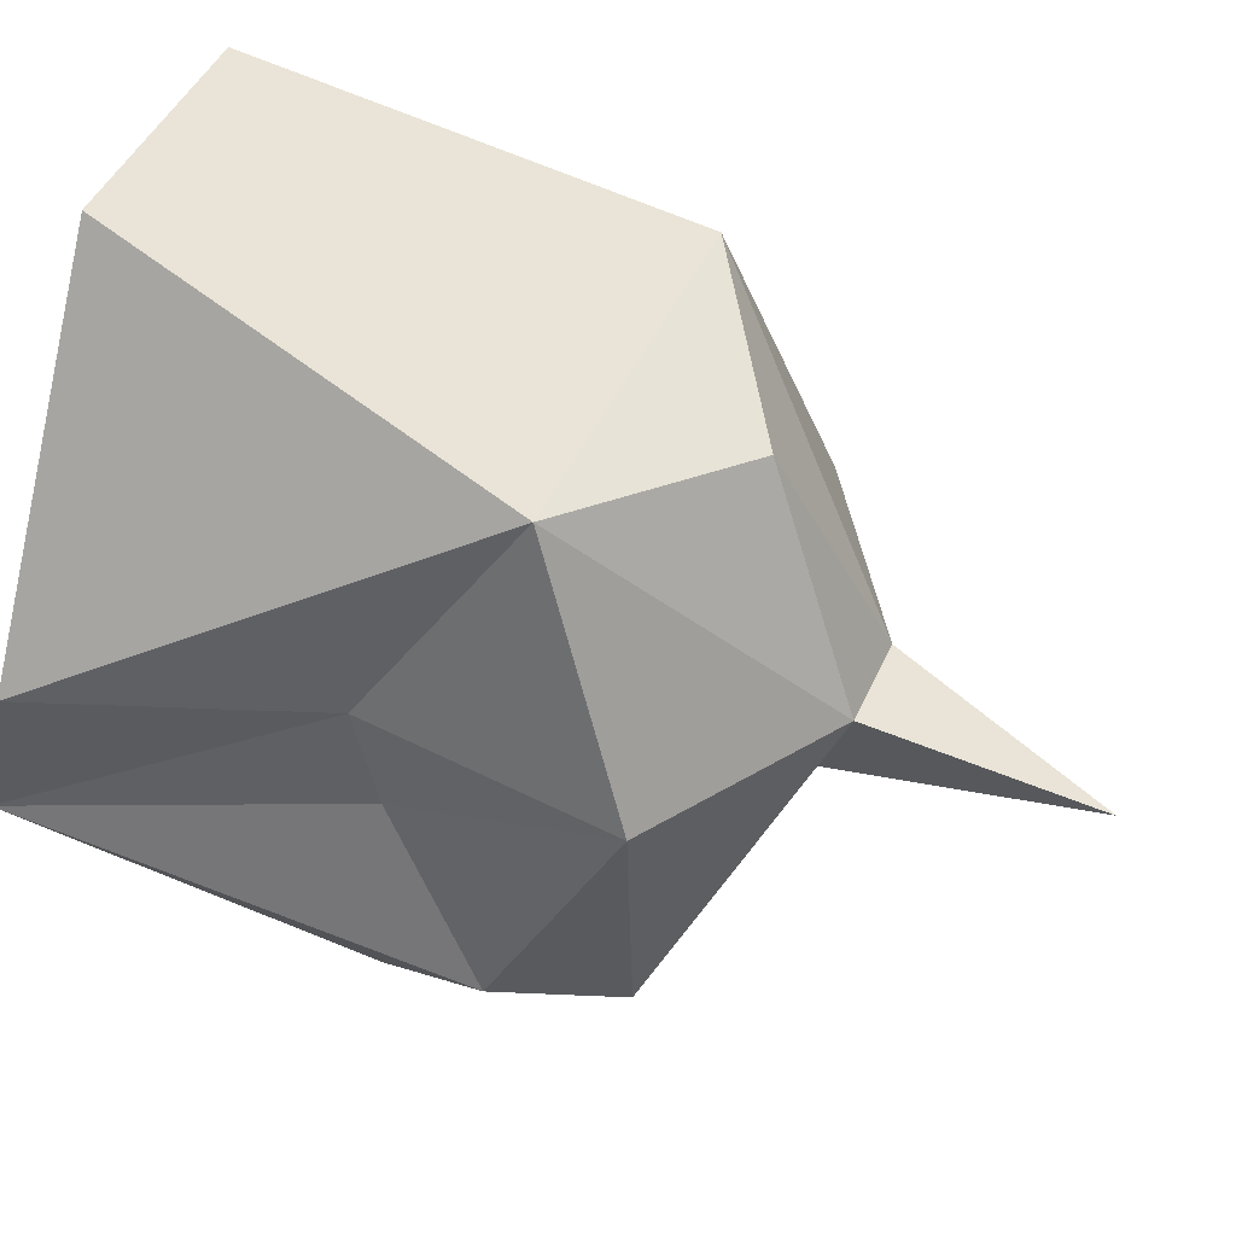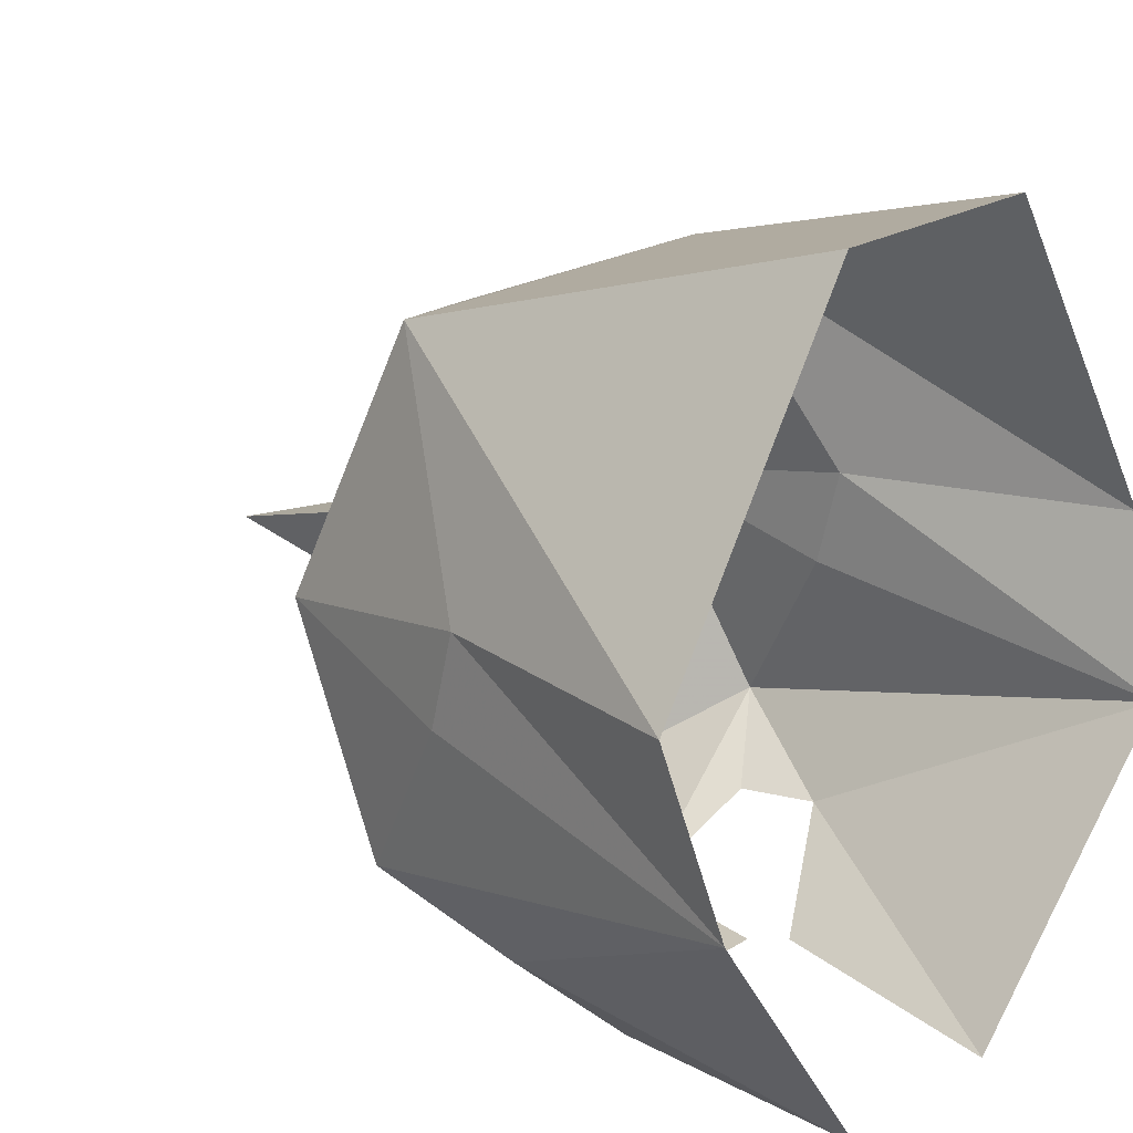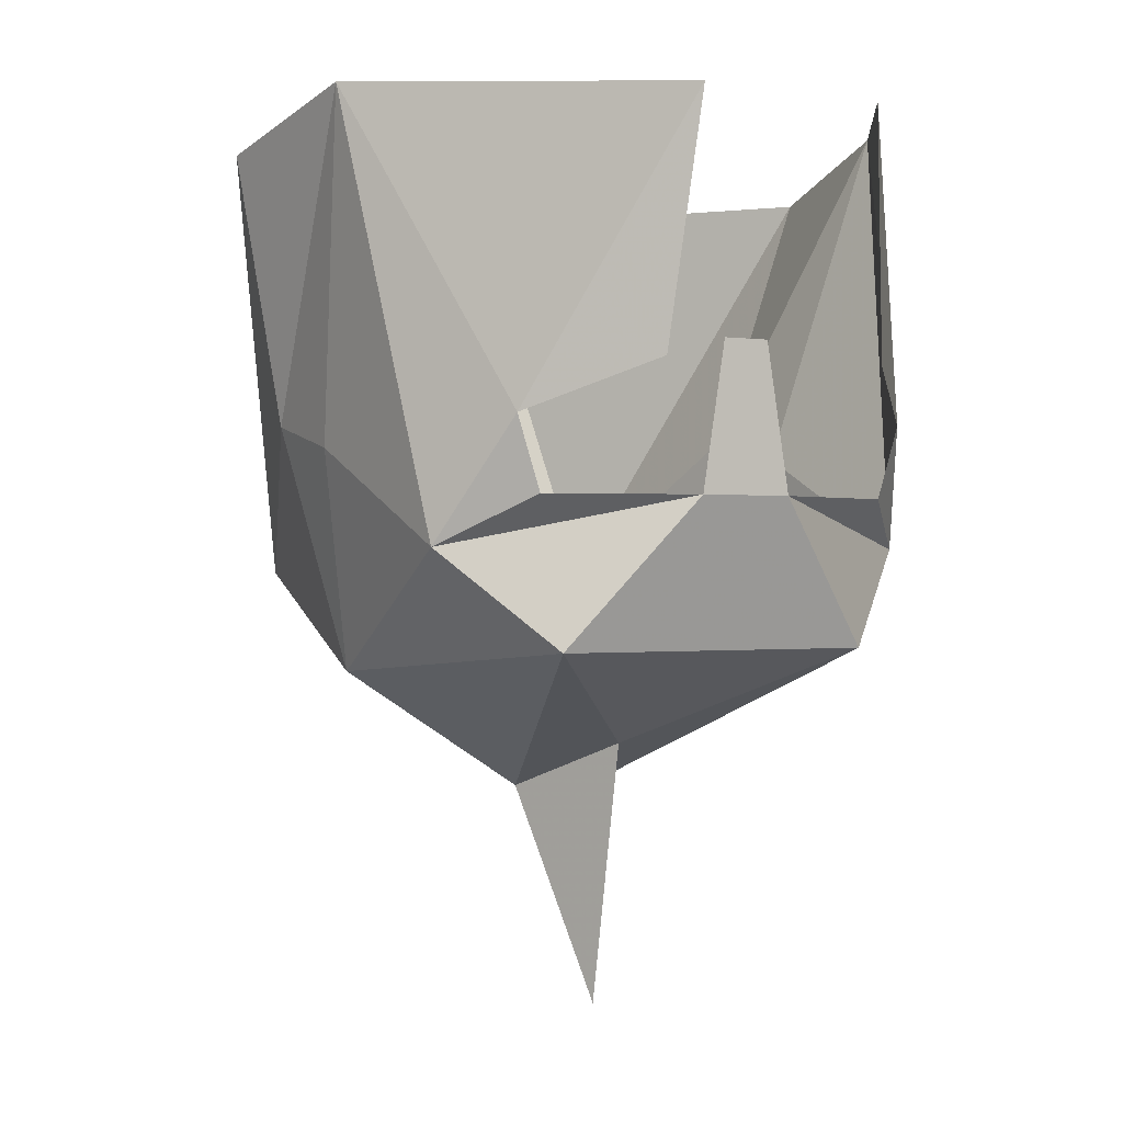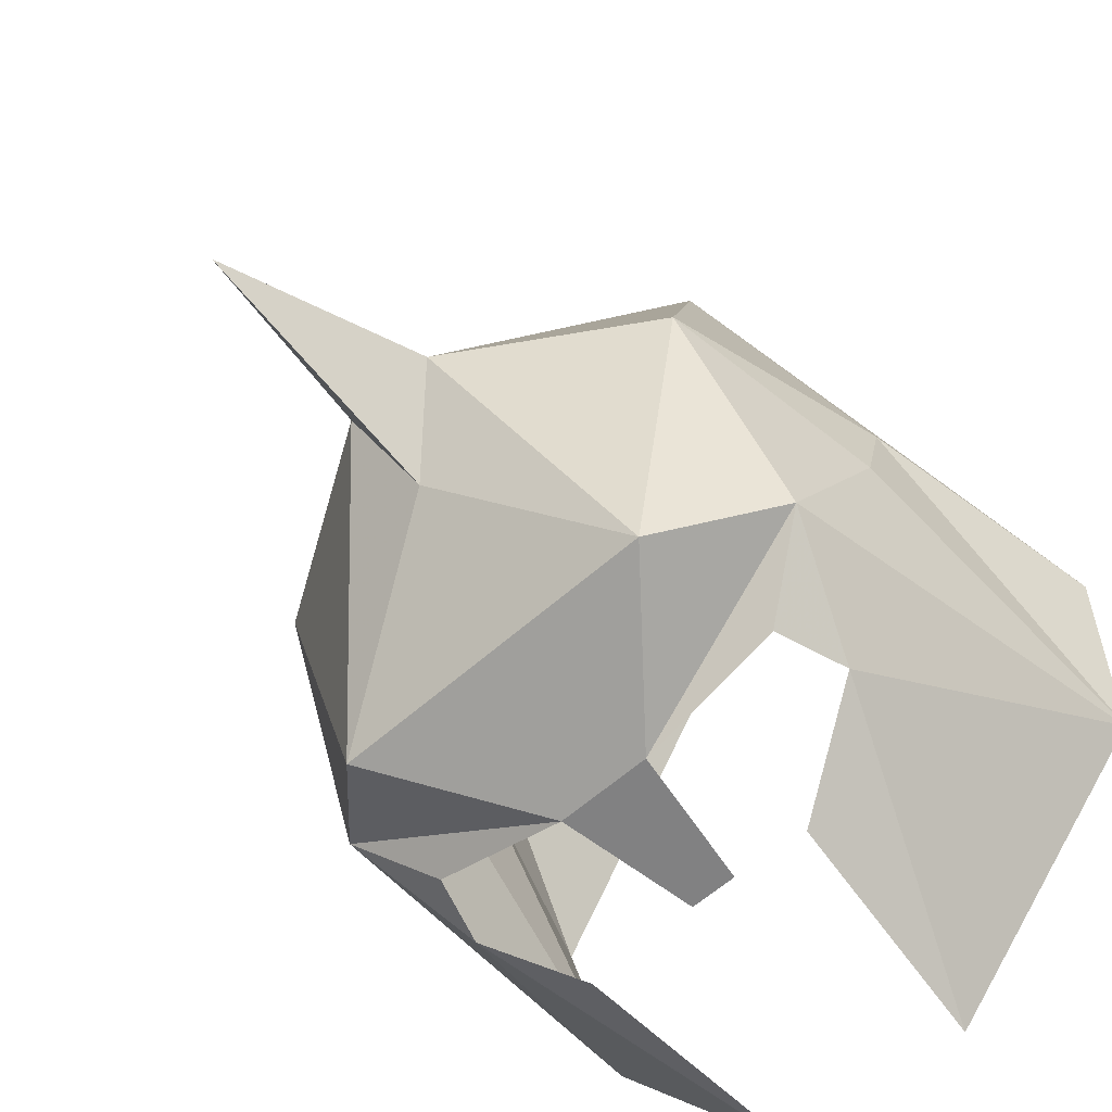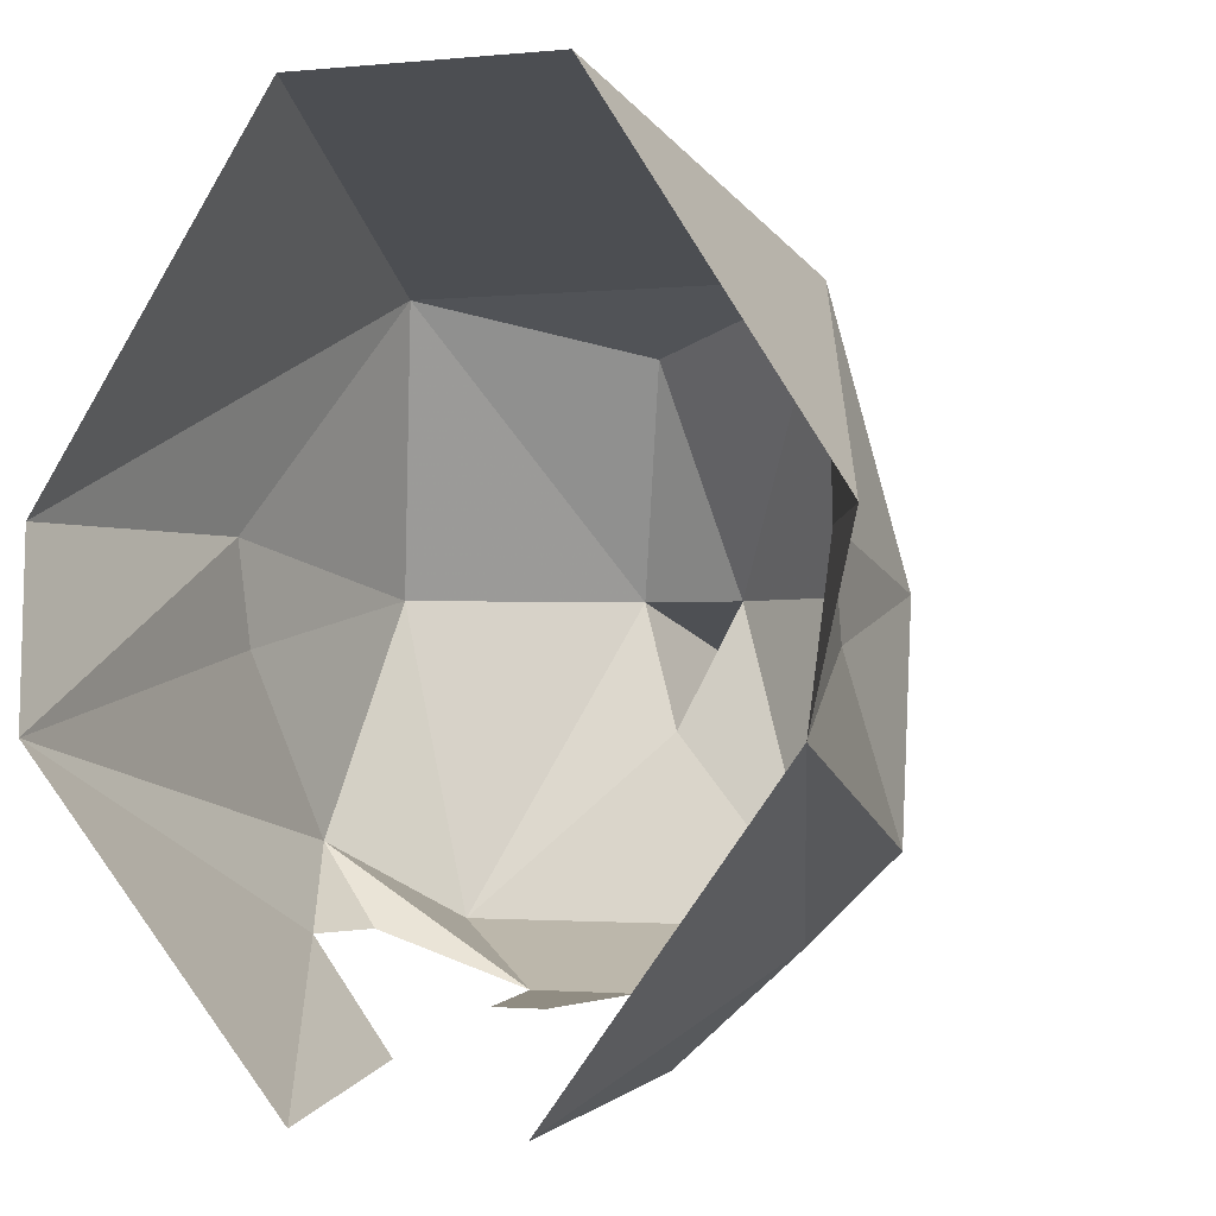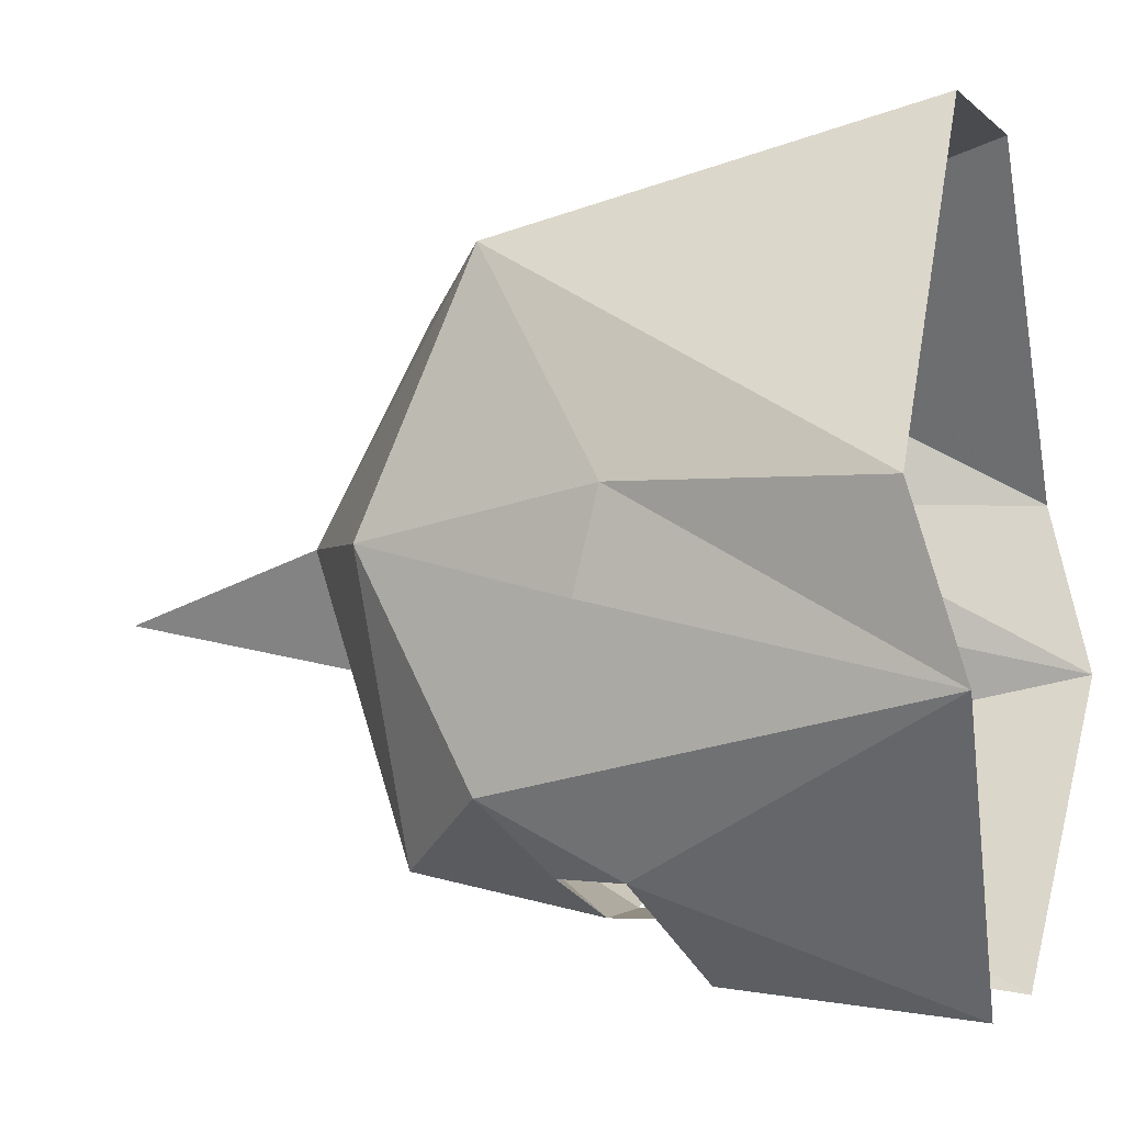
<metadata>
{"format":"obj","ext":"obj","renderer":"f3d","projection":"perspective","resolution":1024,"background":"white","views":[{"elev":44.2,"azim":-67.3,"up":"+Z"},{"elev":21.2,"azim":132.0,"up":"+Z"},{"elev":-0.2,"azim":148.4,"up":"+Y"},{"elev":-60.4,"azim":42.1,"up":"+Z"},{"elev":-1.7,"azim":-159.5,"up":"+Z"},{"elev":-1.1,"azim":109.1,"up":"+Z"}]}
</metadata>
<code>
o item/dharoks_helm/base
v -14 -14 -8
v -15 -18 -15
v -14 -23 -6
v -14 -13 -4
v -17 0 -11
v -13 -13 -18
v -12 -16 -18
v -6 -16 -20
v -11 -22 -18
v -6 -28 -6
v -12 -19 5
v -18 -2 -4
v -4 -24 3
v 4 -19 5
v -9 -2 10
v -2 -28 -6
v 6 -23 -6
v 8 -13 -4
v 10 -2 -4
v 1 -2 10
v -4 -22 -18
v -4 -26 -11
v -2 -16 -20
v 3 -22 -18
v -4 -37 -9
v 7 -18 -15
v 8 -14 -8
v 9 0 -11
v -8 -1 -23
v -9 -11 -22
v 5 -13 -18
v 1 -11 -22
v 0 -1 -23
v 4 -16 -18
v -5 -10 -20
v -3 -10 -20
f 1 2 3
f 1 3 4
f 1 4 5
f 1 5 2
f 2 5 6
f 2 6 7
f 2 7 8
f 2 8 9
f 2 9 3
f 3 9 10
f 3 10 11
f 3 11 4
f 4 11 12
f 4 12 5
f 11 10 13
f 11 13 14
f 11 14 15
f 11 15 12
f 10 16 13
f 13 16 14
f 14 16 17
f 14 17 18
f 14 18 19
f 14 19 20
f 14 20 15
f 21 22 9
f 21 9 8
f 21 8 23
f 21 23 24
f 21 24 22
f 22 24 16
f 22 16 25
f 22 25 10
f 22 10 9
f 17 16 24
f 17 24 26
f 17 26 27
f 17 27 18
f 18 27 28
f 18 28 19
f 16 10 25
f 29 30 6
f 29 6 5
f 31 32 33
f 31 33 28
f 31 28 26
f 31 26 34
f 34 26 23
f 23 26 24
f 8 35 36
f 8 36 23
f 11 4 4
f 28 27 26
f 18 18 14

</code>
